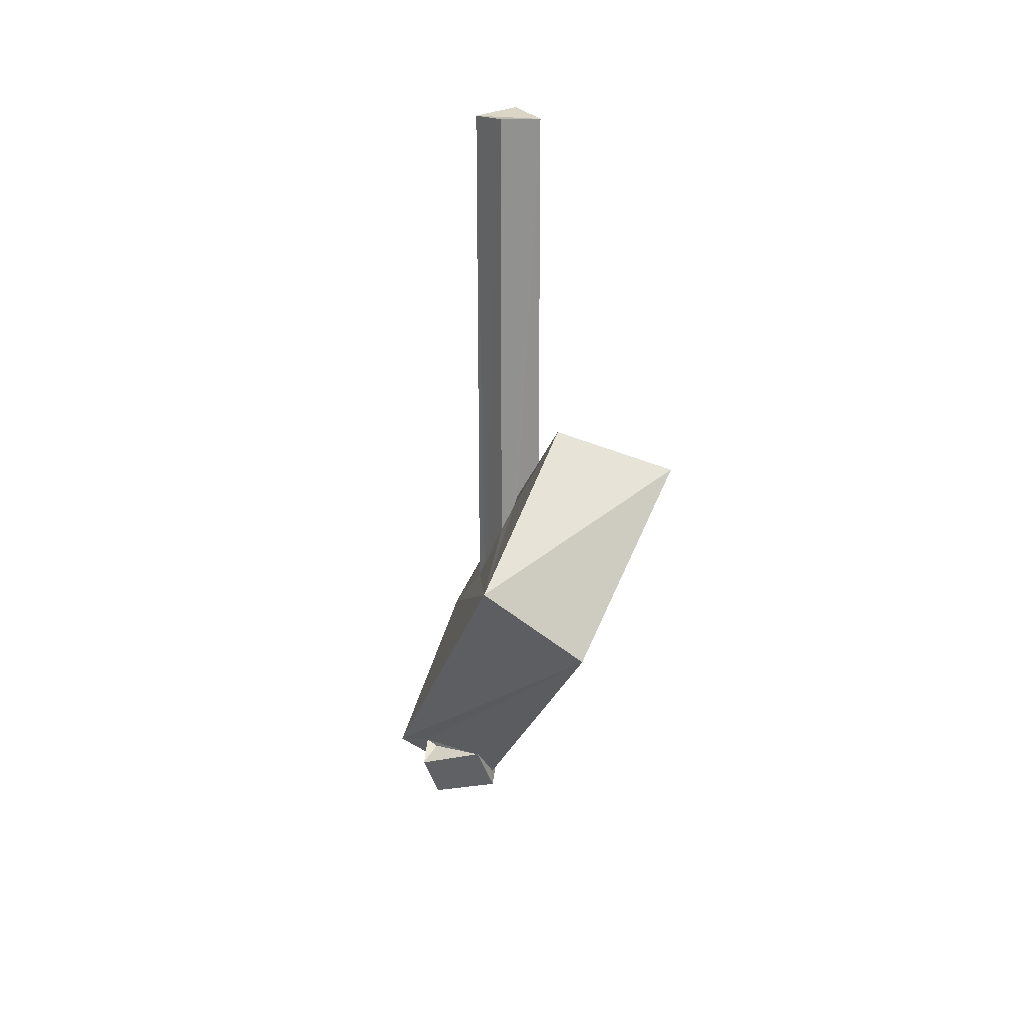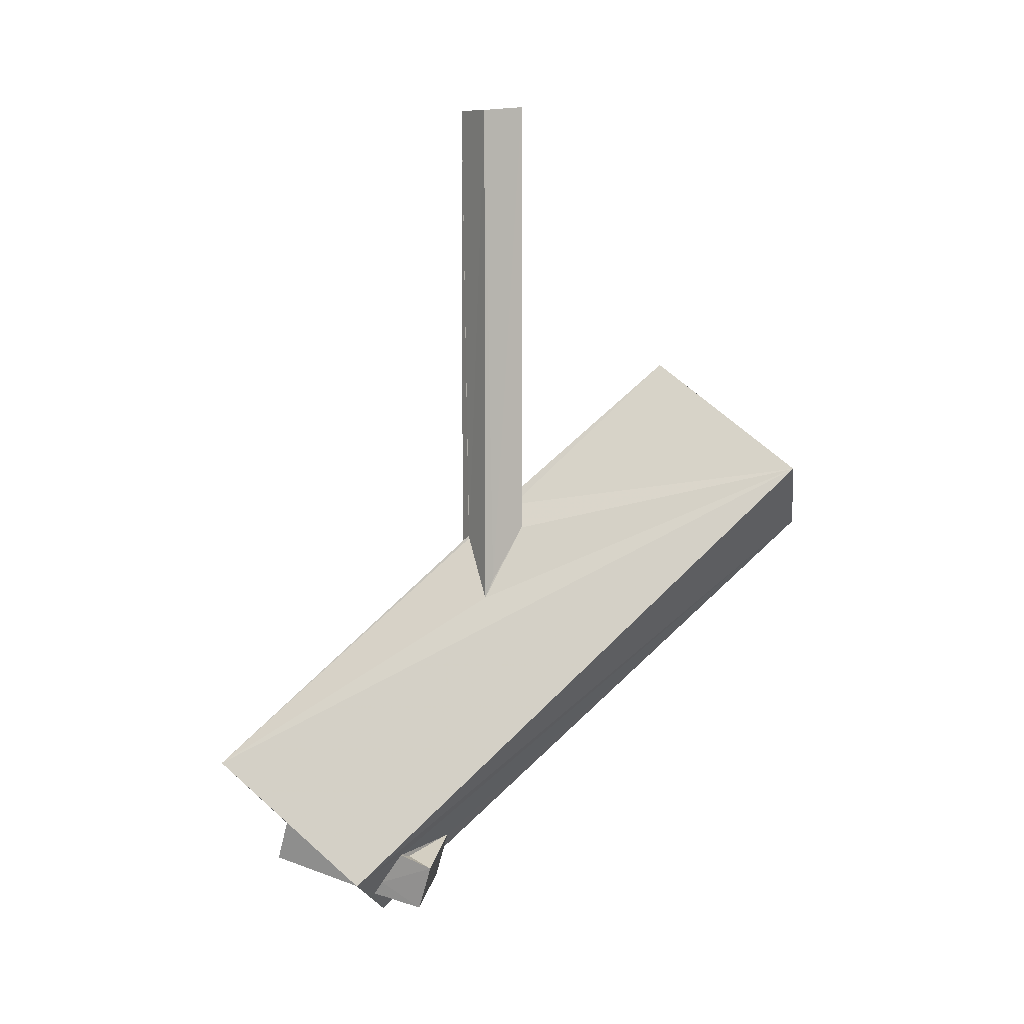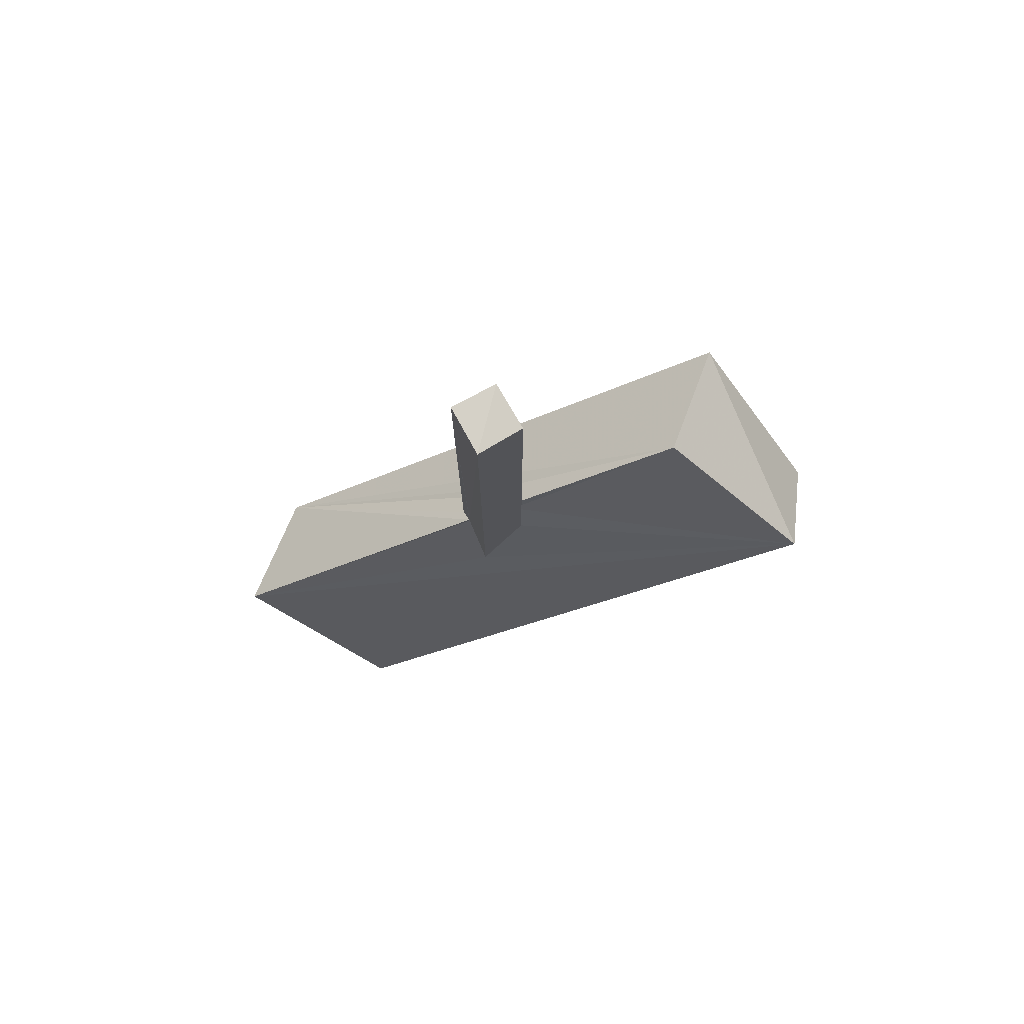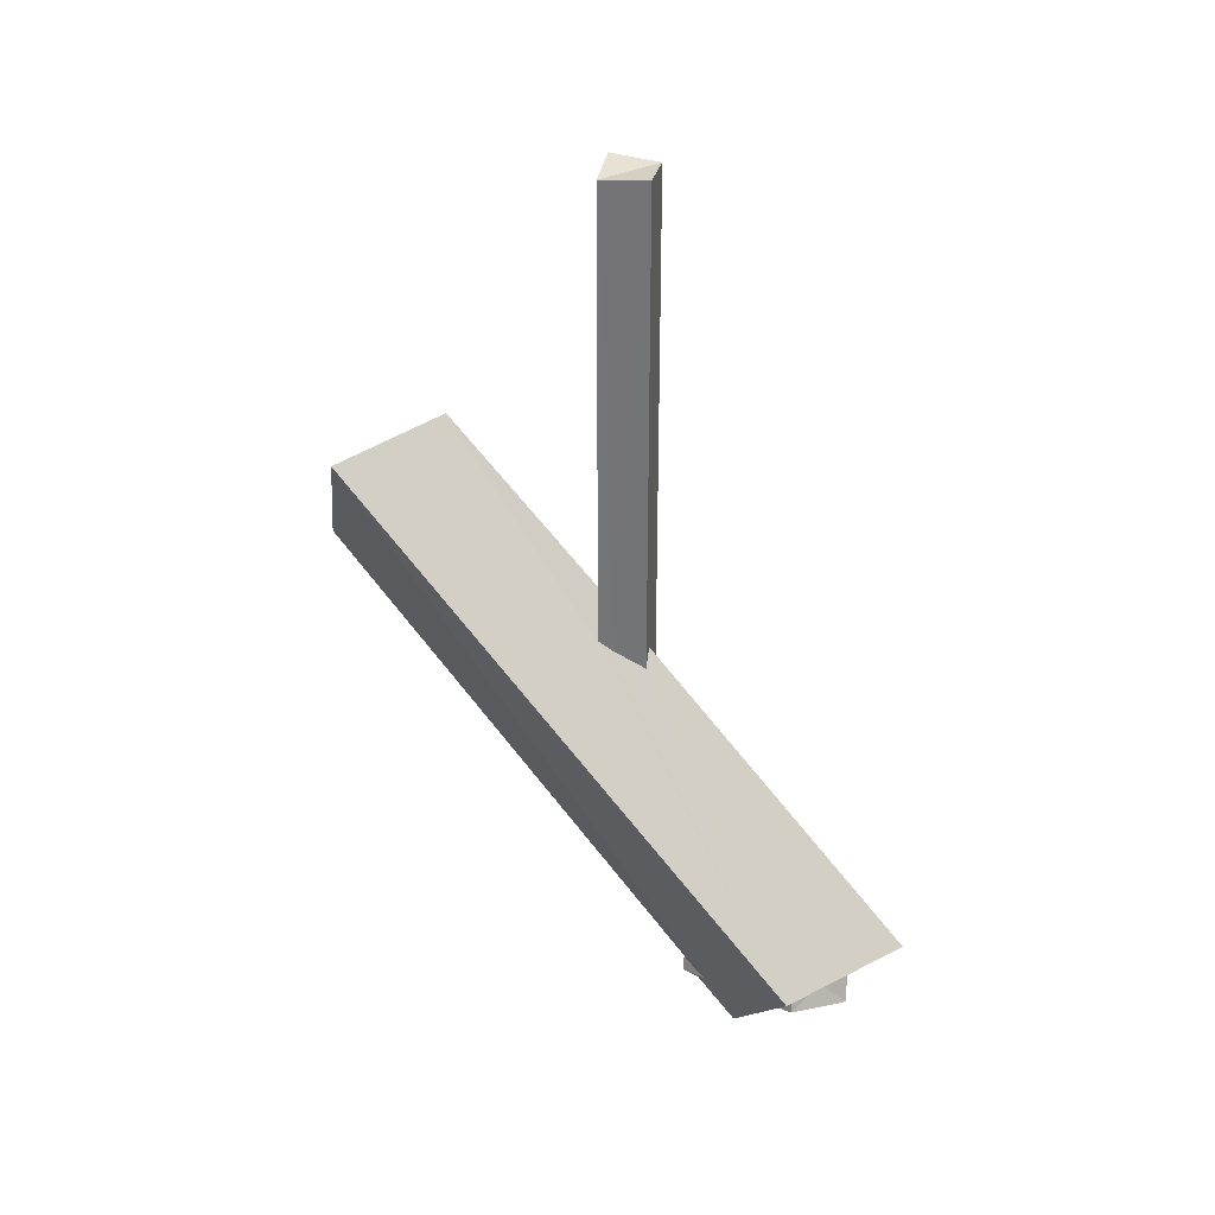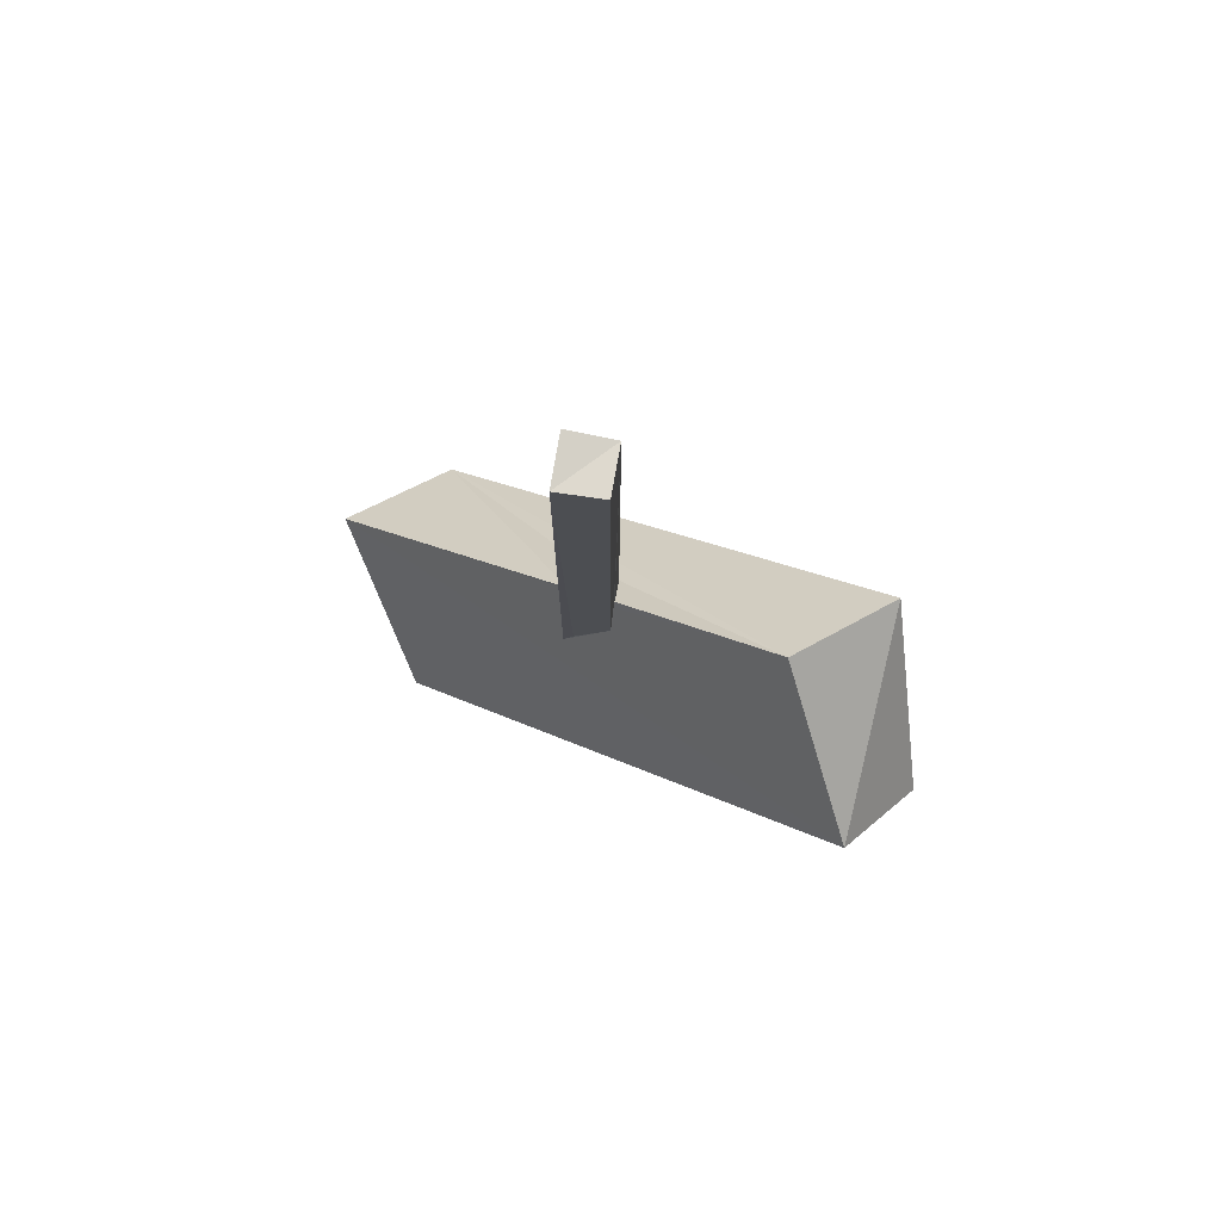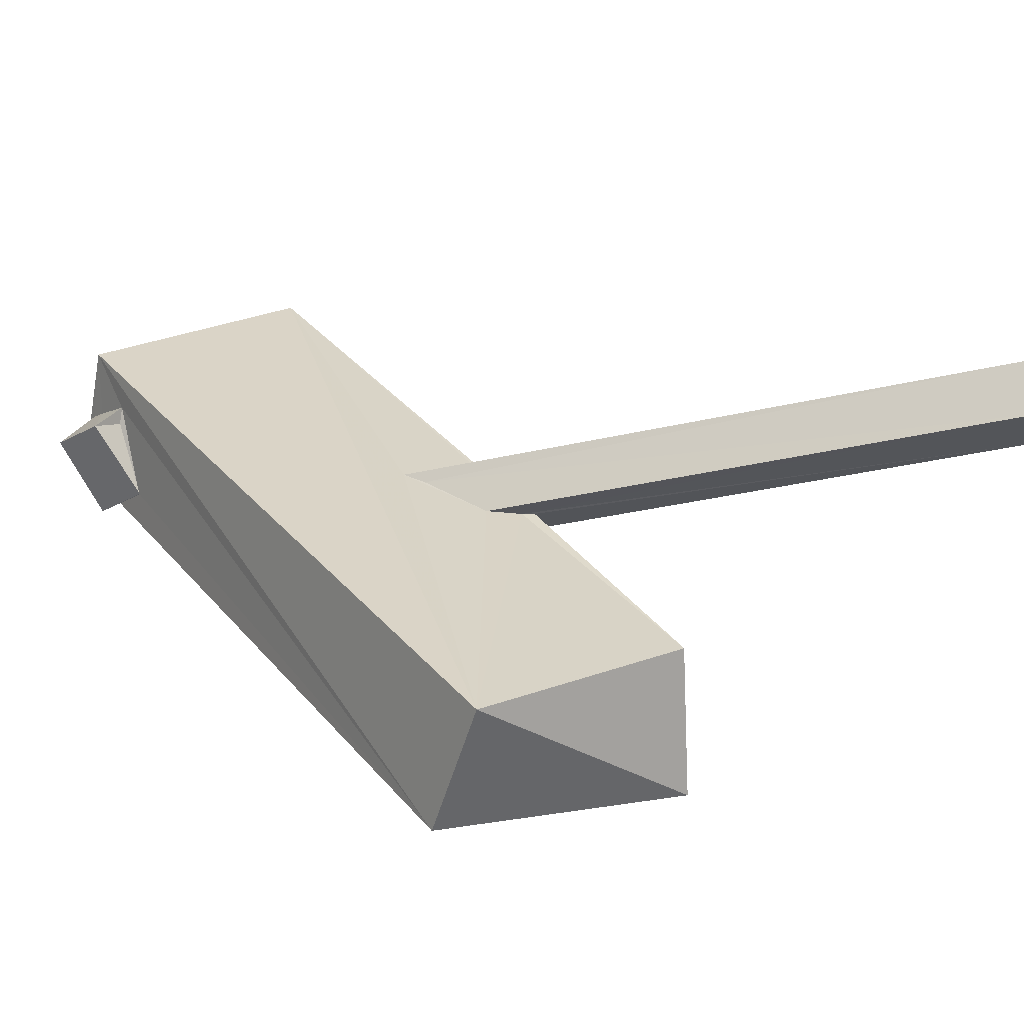
<metadata>
{"format":"obj","ext":"obj","renderer":"f3d","projection":"perspective","resolution":1024,"background":"white","views":[{"elev":24.2,"azim":147.4,"up":"+Y"},{"elev":5.8,"azim":59.0,"up":"+Y"},{"elev":78.7,"azim":60.9,"up":"+Y"},{"elev":31.8,"azim":-78.4,"up":"+Y"},{"elev":77.2,"azim":100.1,"up":"+Y"},{"elev":-24.8,"azim":112.6,"up":"+Z"}]}
</metadata>
<code>
o 677_Cube.2718
v -0.4489 -2.451 -0.1636
v -0.4468 6.034 0.4308
v -0.4439 5.97 -0.4179
v -0.4504 -2.289 -0.4133
v -3.272 -7.307 3.401
v -0.455 -2.736 0.4247
v 0.4476 5.979 0.4279
v 0.07777 -1.653 -0.4283
v 1.08 0.9674 -3.36
v -0.2048 -2.453 0.4251
v -0.1969 -2.509 0.4201
v 0.4456 6.076 -0.4238
v 0.1369 -1.834 -0.4216
v -1.827 -6.903 5.184
v -0.2954 0.4913 -4.994
v 0.4477 -3.647 0.4221
v 0.4415 -3.295 0.2351
v 0.4447 -2.278 -0.4281
v 3.598 -1.055 -4.842
v -1.349 -8.292 3.882
v -0.7046 -10.05 2.173
v -1.088 -8.945 3.205
v -1.806 -8.637 2.983
v -1.457 -8.3 3.786
v -1.881 -8.441 3.126
v -2.008 -8.167 3.347
v -0.68 -9.186 1.613
v -0.693 -9.198 1.64
v -0.6768 -9.164 1.621
v -0.869 -8.001 4.206
v 0.7133 -9.044 3.465
v -0.9026 -9.075 3.149
v -0.1624 -9.359 2.965
v 2.244 -2.288 -5.931
v -0.4035 -9.171 1.337
v -0.4419 -9.383 1.449
v -0.411 -9.386 1.535
v 0.02979 -9.469 2.734
v 0.1107 -8.446 1.116
v 0.1195 -8.474 1.12
v 0.6176 -8.59 2.452
v 0.5238 -8.664 2.218
v 0.2057 -9.208 2.662
v -2.128 -8.45 3.38
v -1.229 -8.82 4.238
v 0.118 -8.46 1.119
v 0.9896 -8.836 1.997
v -0.2981 -9.388 1.153
v 0.6097 -9.715 2.043
f 1 2 3 4
f 2 1 6
f 13 3 12 18
f 3 13 8
f 8 4 3
f 12 7 17 18
f 17 7 16
f 7 2 11 16
f 2 6 10
f 11 2 10
f 7 12 3 2
f 5 4 9 15
f 1 4 5
f 6 1 5
f 4 8 9
f 10 6 5 14
f 21 28 29 36
f 27 5 15 34
f 28 21 5
f 34 35 27
f 27 28 5
f 34 19 31 41
f 31 38 43
f 31 43 41
f 41 42 40 34
f 39 35 34 40
f 31 21 38
f 21 37 38
f 21 36 37
f 14 31 19 16
f 16 19 18 17
f 19 13 18
f 11 10 14 16
f 9 8 13 19
f 30 33 31
f 33 21 31
f 33 32 21
f 22 23 21 32
f 14 5 20 30
f 24 20 5 26
f 5 23 25 26
f 31 14 30
f 5 21 23
f 19 34 15 9
f 48 27 35
f 39 46 48 35
f 48 28 27
f 40 46 39
f 44 26 25 23
f 48 49 37 36
f 48 36 29
f 29 28 48
f 49 38 37
f 45 22 32 33
f 45 44 23 22
f 49 47 43 38
f 43 47 41
f 30 45 33
f 47 46 42 41
f 42 46 40
f 24 44 45 20
f 26 44 24
f 45 30 20
f 47 49 48 46

</code>
